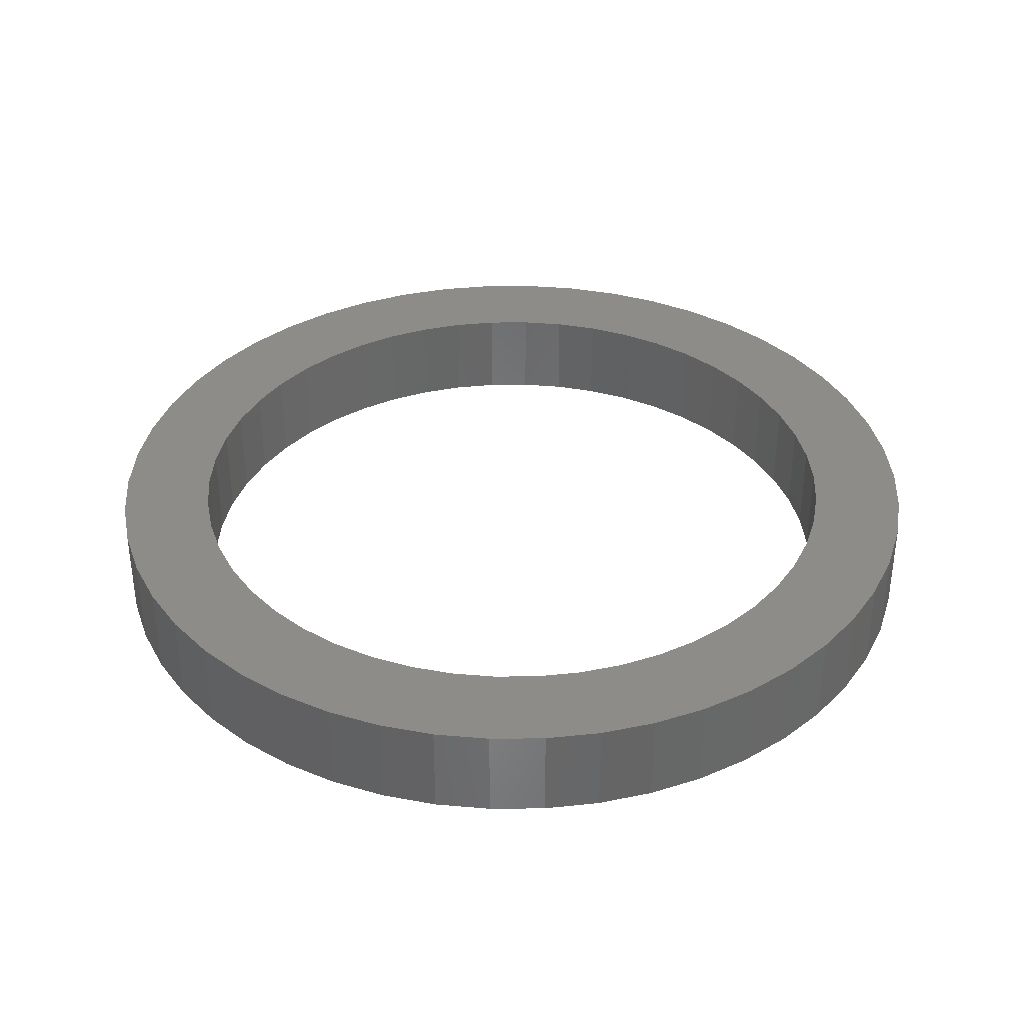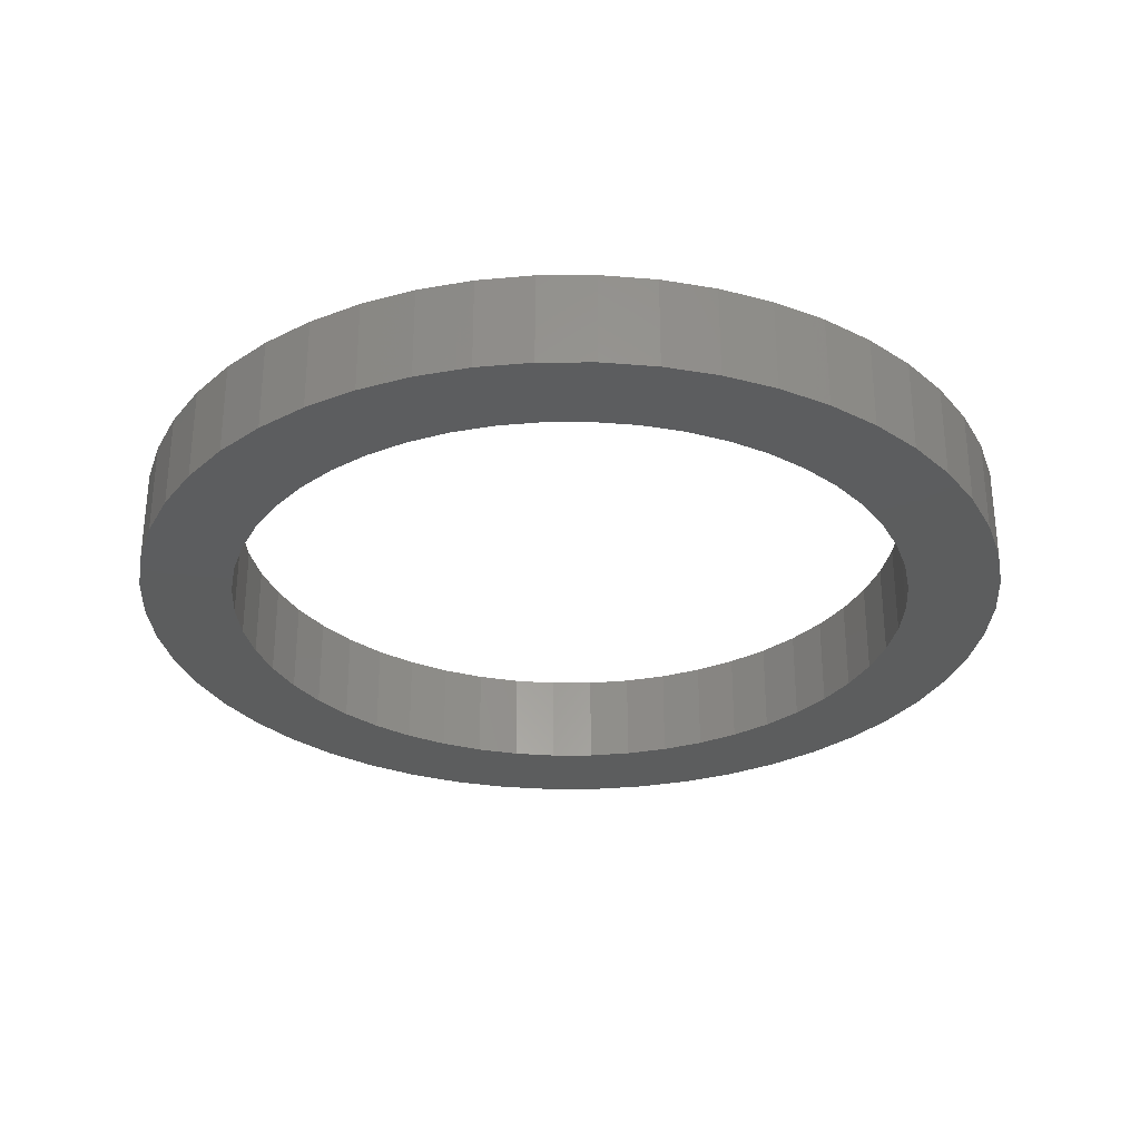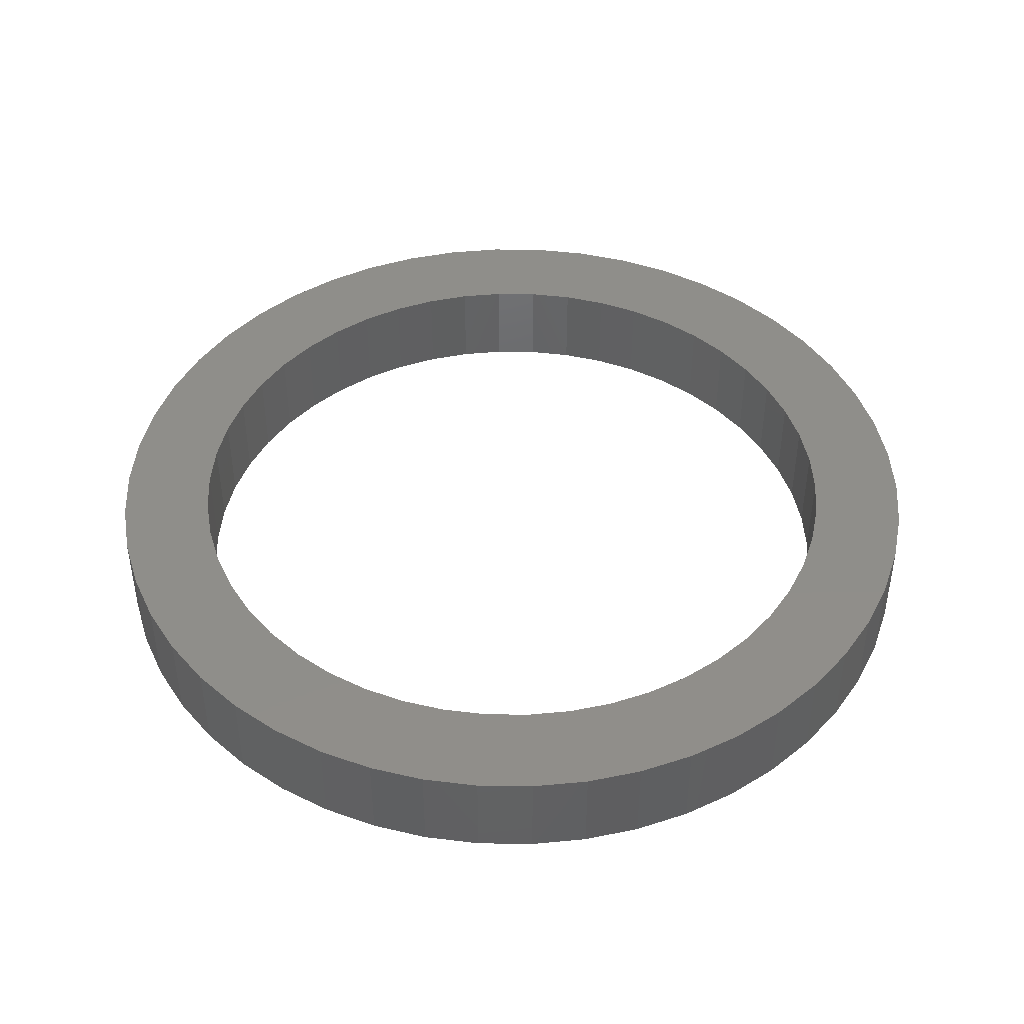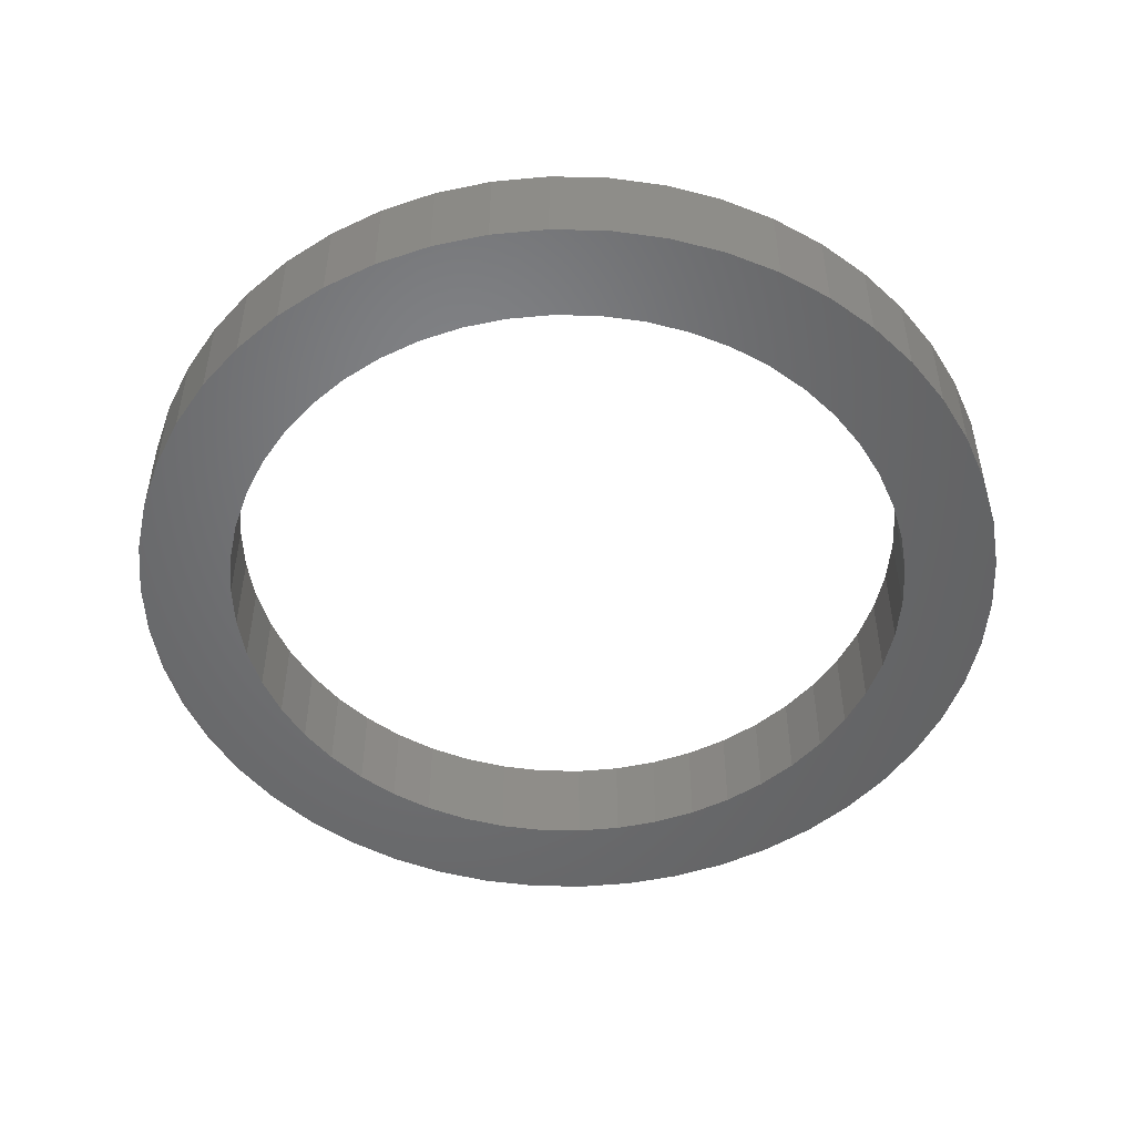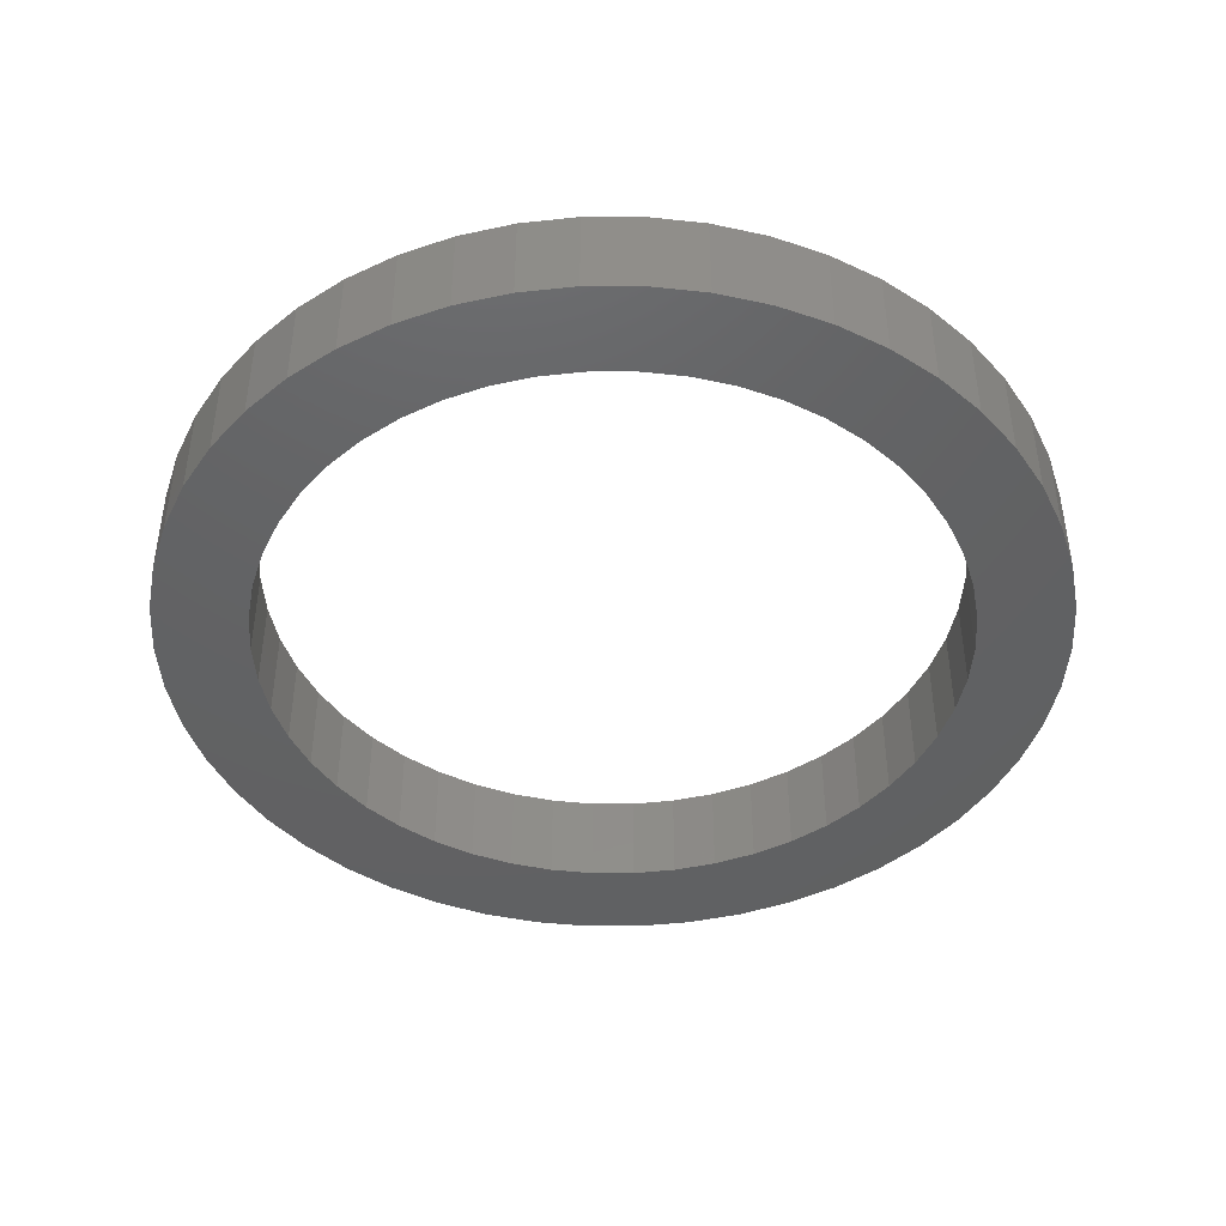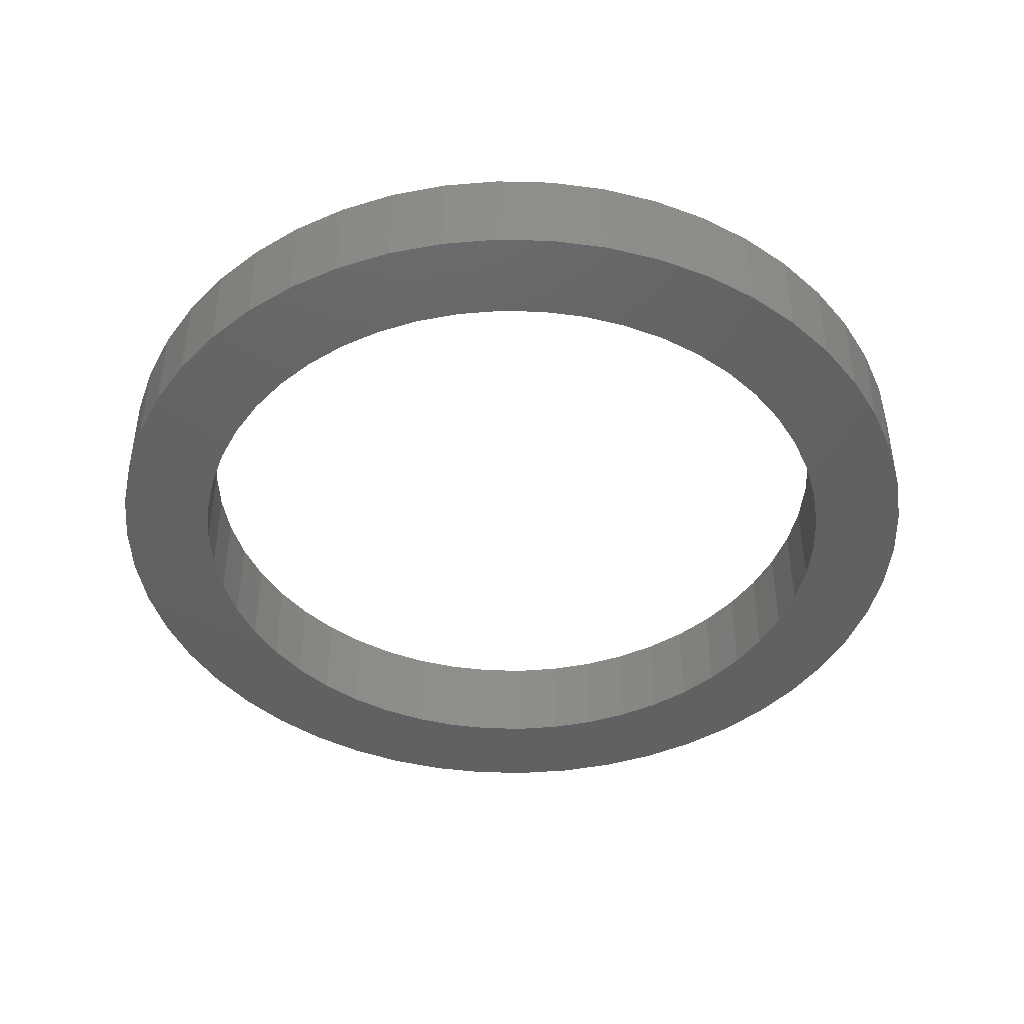
<metadata>
{"format":"stl","ext":"stl","renderer":"f3d","projection":"perspective","resolution":1024,"background":"white","views":[{"elev":36.3,"azim":42.5,"up":"+Z"},{"elev":-30.3,"azim":-14.0,"up":"+Z"},{"elev":44.3,"azim":-56.7,"up":"+Z"},{"elev":-50.3,"azim":13.0,"up":"+Z"},{"elev":-44.1,"azim":100.8,"up":"+Z"},{"elev":-43.9,"azim":163.9,"up":"+Z"}]}
</metadata>
<code>
# stl→obj: 200 verts, 400 faces
v 60.2 0 13
v 59.73 7.545 0
v 59.73 7.545 13
v 60.2 0 0
v -60.2 0 0
v -59.73 7.545 13
v -59.73 7.545 0
v -60.2 0 13
v 3.78 60.08 0
v -3.78 60.08 13
v 3.78 60.08 13
v -3.78 60.08 0
v -3.78 -60.08 0
v 3.78 -60.08 13
v -3.78 -60.08 13
v 3.78 -60.08 0
v 43.88 41.21 0
v 38.37 46.38 13
v 43.88 41.21 13
v 38.37 46.38 0
v -38.37 46.38 0
v -43.88 41.21 13
v -38.37 46.38 13
v -43.88 41.21 0
v -18.6 57.25 0
v -25.63 54.47 13
v -18.6 57.25 13
v -25.63 54.47 0
v 48.7 -35.38 13
v 52.75 -29 0
v 52.75 -29 13
v 48.7 -35.38 0
v 55.97 22.16 13
v 52.75 29 0
v 52.75 29 13
v 55.97 22.16 0
v 58.31 14.97 0
v 58.31 14.97 13
v 48.7 35.38 0
v 48.7 35.38 13
v 25.63 54.47 0
v 18.6 57.25 13
v 25.63 54.47 13
v 18.6 57.25 0
v 32.26 50.83 13
v 32.26 50.83 0
v -55.97 22.16 0
v -52.75 29 13
v -52.75 29 0
v -55.97 22.16 13
v -48.7 35.38 13
v -48.7 35.38 0
v -58.31 14.97 0
v -58.31 14.97 13
v -32.26 50.83 13
v -32.26 50.83 0
v -11.28 59.13 0
v -11.28 59.13 13
v 18.6 -57.25 0
v 25.63 -54.47 13
v 18.6 -57.25 13
v 25.63 -54.47 0
v 11.28 59.13 13
v 11.28 59.13 0
v 47.5 0 13
v 47.13 5.953 13
v 59.73 -7.545 13
v 46.01 11.81 13
v 47.13 -5.953 13
v 44.16 17.49 13
v 58.31 -14.97 13
v 41.62 22.88 13
v 46.01 -11.81 13
v 55.97 -22.16 13
v 38.43 27.92 13
v 34.63 32.52 13
v 30.28 36.6 13
v 25.45 40.11 13
v 20.22 42.98 13
v 14.68 45.18 13
v 8.901 46.66 13
v 2.983 47.41 13
v -2.983 47.41 13
v -8.901 46.66 13
v -14.68 45.18 13
v -20.22 42.98 13
v -25.45 40.11 13
v -30.28 36.6 13
v -34.63 32.52 13
v -38.43 27.92 13
v -41.62 22.88 13
v -44.16 17.49 13
v -46.01 11.81 13
v 44.16 -17.49 13
v 41.62 -22.88 13
v 38.43 -27.92 13
v 43.88 -41.21 13
v 34.63 -32.52 13
v 38.37 -46.38 13
v 30.28 -36.6 13
v 32.26 -50.83 13
v 25.45 -40.11 13
v 20.22 -42.98 13
v 14.68 -45.18 13
v 11.28 -59.13 13
v 8.901 -46.66 13
v 2.983 -47.41 13
v -2.983 -47.41 13
v -8.901 -46.66 13
v -11.28 -59.13 13
v -14.68 -45.18 13
v -18.6 -57.25 13
v -20.22 -42.98 13
v -25.63 -54.47 13
v -25.45 -40.11 13
v -32.26 -50.83 13
v -30.28 -36.6 13
v -38.37 -46.38 13
v -34.63 -32.52 13
v -43.88 -41.21 13
v -38.43 -27.92 13
v -48.7 -35.38 13
v -41.62 -22.88 13
v -52.75 -29 13
v -44.16 -17.49 13
v -55.97 -22.16 13
v -46.01 -11.81 13
v -58.31 -14.97 13
v -47.13 -5.953 13
v -59.73 -7.545 13
v -47.5 0 13
v -47.13 5.953 13
v 59.73 -7.545 0
v 43.88 -41.21 0
v 58.31 -14.97 0
v -25.63 -54.47 0
v -18.6 -57.25 0
v -52.75 -29 0
v -55.97 -22.16 0
v 47.5 0 0
v 47.13 -5.953 0
v 46.01 -11.81 0
v 55.97 -22.16 0
v 47.13 5.953 0
v 44.16 -17.49 0
v 41.62 -22.88 0
v 46.01 11.81 0
v 38.43 -27.92 0
v 34.63 -32.52 0
v 38.37 -46.38 0
v 30.28 -36.6 0
v 32.26 -50.83 0
v 25.45 -40.11 0
v 20.22 -42.98 0
v 14.68 -45.18 0
v 11.28 -59.13 0
v 8.901 -46.66 0
v 2.983 -47.41 0
v -2.983 -47.41 0
v -8.901 -46.66 0
v -11.28 -59.13 0
v -14.68 -45.18 0
v -20.22 -42.98 0
v -25.45 -40.11 0
v -32.26 -50.83 0
v -30.28 -36.6 0
v -38.37 -46.38 0
v -34.63 -32.52 0
v -43.88 -41.21 0
v -38.43 -27.92 0
v -48.7 -35.38 0
v -41.62 -22.88 0
v -44.16 -17.49 0
v -46.01 -11.81 0
v 44.16 17.49 0
v 41.62 22.88 0
v 38.43 27.92 0
v 34.63 32.52 0
v 30.28 36.6 0
v 25.45 40.11 0
v 20.22 42.98 0
v 14.68 45.18 0
v 8.901 46.66 0
v 2.983 47.41 0
v -2.983 47.41 0
v -8.901 46.66 0
v -14.68 45.18 0
v -20.22 42.98 0
v -25.45 40.11 0
v -30.28 36.6 0
v -34.63 32.52 0
v -38.43 27.92 0
v -41.62 22.88 0
v -44.16 17.49 0
v -46.01 11.81 0
v -47.13 5.953 0
v -47.5 0 0
v -58.31 -14.97 0
v -47.13 -5.953 0
v -59.73 -7.545 0
f 1 2 3
f 2 1 4
f 5 6 7
f 6 5 8
f 9 10 11
f 10 9 12
f 13 14 15
f 14 13 16
f 17 18 19
f 18 17 20
f 21 22 23
f 22 21 24
f 25 26 27
f 26 25 28
f 29 30 31
f 30 29 32
f 33 34 35
f 34 33 36
f 3 37 38
f 37 3 2
f 35 39 40
f 39 35 34
f 41 42 43
f 42 41 44
f 20 45 18
f 45 20 46
f 47 48 49
f 48 47 50
f 49 51 52
f 51 49 48
f 53 50 47
f 50 53 54
f 28 55 26
f 55 28 56
f 57 27 58
f 27 57 25
f 59 60 61
f 60 59 62
f 38 36 33
f 36 38 37
f 40 17 19
f 17 40 39
f 44 63 42
f 63 44 64
f 64 11 63
f 11 64 9
f 7 54 53
f 54 7 6
f 65 1 3
f 66 3 38
f 1 65 67
f 68 38 33
f 69 67 65
f 70 33 35
f 67 69 71
f 72 35 40
f 73 71 69
f 71 73 74
f 3 66 65
f 38 68 66
f 33 70 68
f 75 40 19
f 35 72 70
f 40 75 72
f 76 19 18
f 19 76 75
f 77 18 45
f 18 77 76
f 78 45 43
f 45 78 77
f 43 79 78
f 42 79 43
f 42 80 79
f 63 80 42
f 63 81 80
f 11 81 63
f 11 82 81
f 11 83 82
f 10 83 11
f 10 84 83
f 58 84 10
f 58 85 84
f 27 85 58
f 27 86 85
f 26 86 27
f 86 26 87
f 55 87 26
f 87 55 88
f 23 88 55
f 88 23 89
f 22 89 23
f 89 22 90
f 51 90 22
f 90 51 91
f 48 91 51
f 91 48 92
f 92 50 93
f 50 92 48
f 94 74 73
f 74 94 31
f 95 31 94
f 31 95 29
f 96 29 95
f 29 96 97
f 98 97 96
f 97 98 99
f 100 99 98
f 99 100 101
f 102 101 100
f 101 102 60
f 103 60 102
f 103 61 60
f 104 61 103
f 104 105 61
f 106 105 104
f 106 14 105
f 107 14 106
f 108 14 107
f 108 15 14
f 109 15 108
f 109 110 15
f 111 110 109
f 111 112 110
f 113 112 111
f 114 113 115
f 113 114 112
f 116 115 117
f 115 116 114
f 118 117 119
f 117 118 116
f 120 119 121
f 122 121 123
f 119 120 118
f 124 123 125
f 126 125 127
f 128 127 129
f 121 122 120
f 130 129 131
f 54 93 50
f 93 54 132
f 123 124 122
f 6 132 54
f 125 126 124
f 132 6 131
f 127 128 126
f 8 131 6
f 129 130 128
f 131 8 130
f 12 58 10
f 58 12 57
f 67 4 1
f 4 67 133
f 97 32 29
f 32 97 134
f 71 133 67
f 133 71 135
f 136 112 114
f 112 136 137
f 138 126 139
f 126 138 124
f 140 4 133
f 141 133 135
f 4 140 2
f 142 135 143
f 144 2 140
f 145 143 30
f 2 144 37
f 146 30 32
f 147 37 144
f 37 147 36
f 133 141 140
f 135 142 141
f 143 145 142
f 148 32 134
f 30 146 145
f 32 148 146
f 149 134 150
f 134 149 148
f 151 150 152
f 150 151 149
f 153 152 62
f 152 153 151
f 62 154 153
f 59 154 62
f 59 155 154
f 156 155 59
f 156 157 155
f 16 157 156
f 16 158 157
f 16 159 158
f 13 159 16
f 13 160 159
f 161 160 13
f 161 162 160
f 137 162 161
f 137 163 162
f 136 163 137
f 163 136 164
f 165 164 136
f 164 165 166
f 167 166 165
f 166 167 168
f 169 168 167
f 168 169 170
f 171 170 169
f 170 171 172
f 138 172 171
f 172 138 173
f 173 139 174
f 139 173 138
f 175 36 147
f 36 175 34
f 176 34 175
f 34 176 39
f 177 39 176
f 39 177 17
f 178 17 177
f 17 178 20
f 179 20 178
f 20 179 46
f 180 46 179
f 46 180 41
f 181 41 180
f 181 44 41
f 182 44 181
f 182 64 44
f 183 64 182
f 183 9 64
f 184 9 183
f 185 9 184
f 185 12 9
f 186 12 185
f 186 57 12
f 187 57 186
f 187 25 57
f 188 25 187
f 28 188 189
f 188 28 25
f 56 189 190
f 189 56 28
f 21 190 191
f 190 21 56
f 24 191 192
f 52 192 193
f 191 24 21
f 49 193 194
f 47 194 195
f 53 195 196
f 192 52 24
f 7 196 197
f 198 174 139
f 174 198 199
f 193 49 52
f 200 199 198
f 194 47 49
f 199 200 197
f 195 53 47
f 5 197 200
f 196 7 53
f 197 5 7
f 62 101 60
f 101 62 152
f 46 43 45
f 43 46 41
f 52 22 24
f 22 52 51
f 56 23 55
f 23 56 21
f 152 99 101
f 99 152 150
f 31 143 74
f 143 31 30
f 139 128 198
f 128 139 126
f 150 97 99
f 97 150 134
f 74 135 71
f 135 74 143
f 169 118 120
f 118 169 167
f 137 110 112
f 110 137 161
f 169 122 171
f 122 169 120
f 171 124 138
f 124 171 122
f 198 130 200
f 130 198 128
f 200 8 5
f 8 200 130
f 156 61 105
f 61 156 59
f 16 105 14
f 105 16 156
f 165 114 116
f 114 165 136
f 161 15 110
f 15 161 13
f 167 116 118
f 116 167 165
f 175 72 176
f 72 175 70
f 141 65 140
f 65 141 69
f 176 75 177
f 75 176 72
f 182 79 80
f 79 182 181
f 188 85 86
f 85 188 187
f 92 193 91
f 193 92 194
f 179 76 77
f 76 179 178
f 185 82 83
f 82 185 184
f 181 78 79
f 78 181 180
f 131 196 132
f 196 131 197
f 90 191 89
f 191 90 192
f 187 84 85
f 84 187 186
f 191 88 89
f 88 191 190
f 146 94 145
f 94 146 95
f 147 70 175
f 70 147 68
f 177 76 178
f 76 177 75
f 183 80 81
f 80 183 182
f 184 81 82
f 81 184 183
f 180 77 78
f 77 180 179
f 93 194 92
f 194 93 195
f 132 195 93
f 195 132 196
f 91 192 90
f 192 91 193
f 186 83 84
f 83 186 185
f 190 87 88
f 87 190 189
f 189 86 87
f 86 189 188
f 140 66 144
f 66 140 65
f 145 73 142
f 73 145 94
f 129 197 131
f 197 129 199
f 123 173 125
f 173 123 172
f 157 107 106
f 107 157 158
f 154 104 103
f 104 154 155
f 144 68 147
f 68 144 66
f 158 108 107
f 108 158 159
f 125 174 127
f 174 125 173
f 127 199 129
f 199 127 174
f 149 100 98
f 100 149 151
f 149 96 148
f 96 149 98
f 155 106 104
f 106 155 157
f 142 69 141
f 69 142 73
f 162 113 111
f 113 162 163
f 160 111 109
f 111 160 162
f 166 119 117
f 119 166 168
f 151 102 100
f 102 151 153
f 153 103 102
f 103 153 154
f 148 95 146
f 95 148 96
f 159 109 108
f 109 159 160
f 163 115 113
f 115 163 164
f 164 117 115
f 117 164 166
f 119 170 121
f 170 119 168
f 121 172 123
f 172 121 170

</code>
